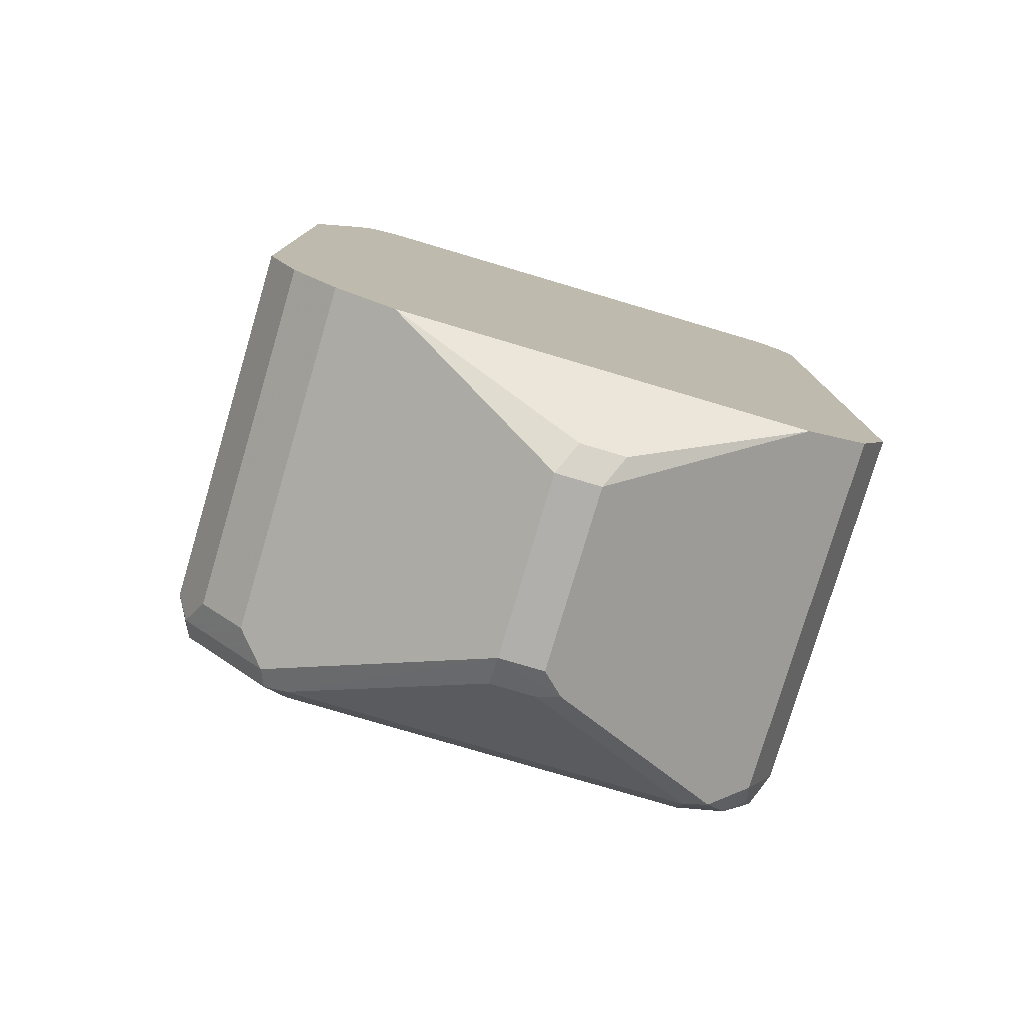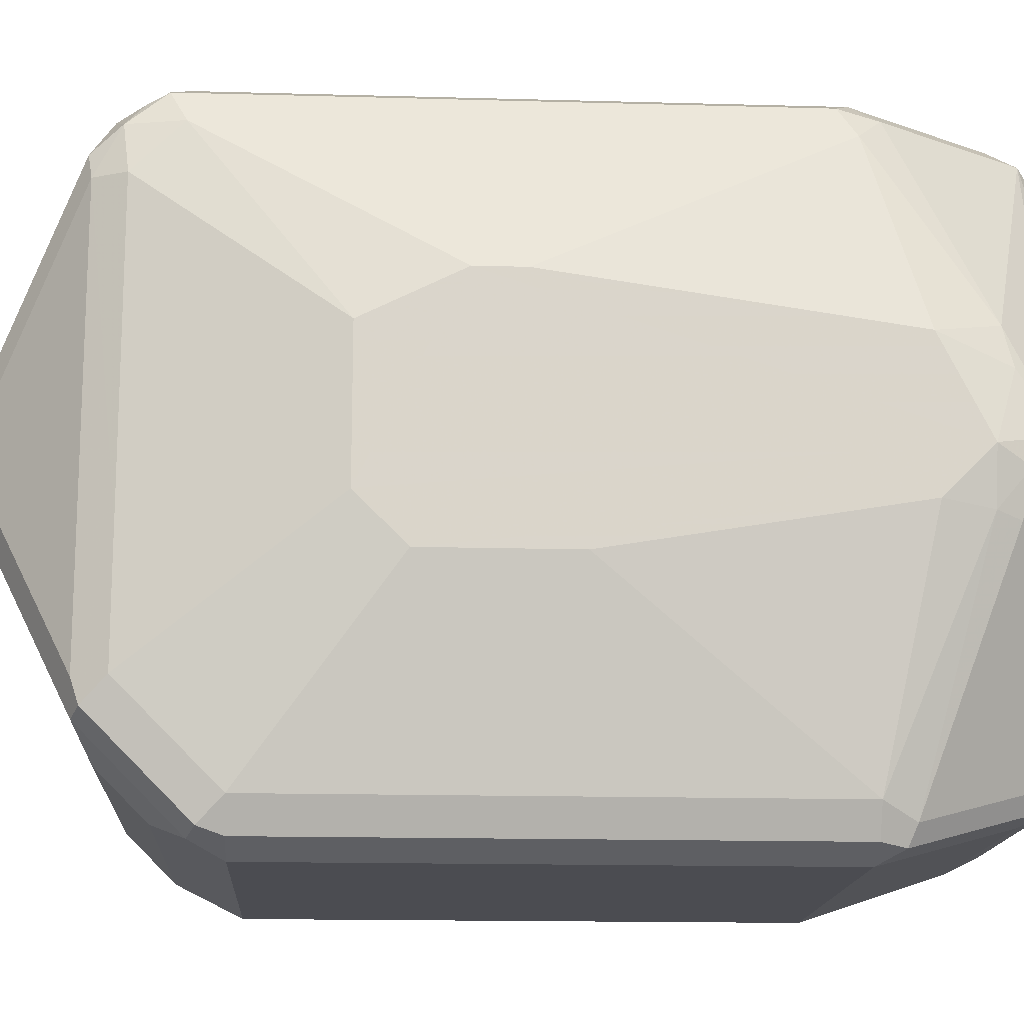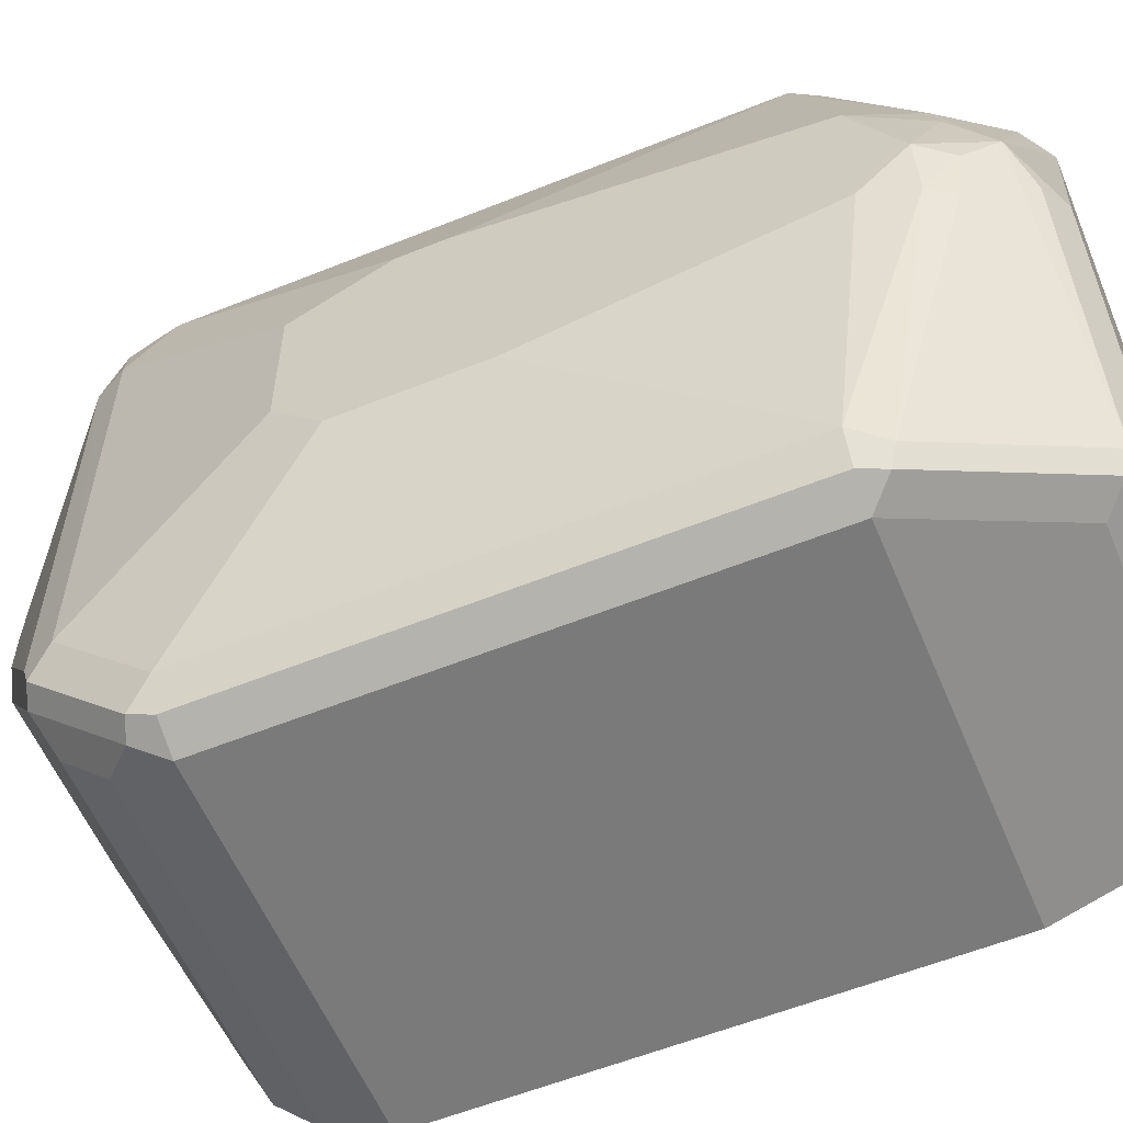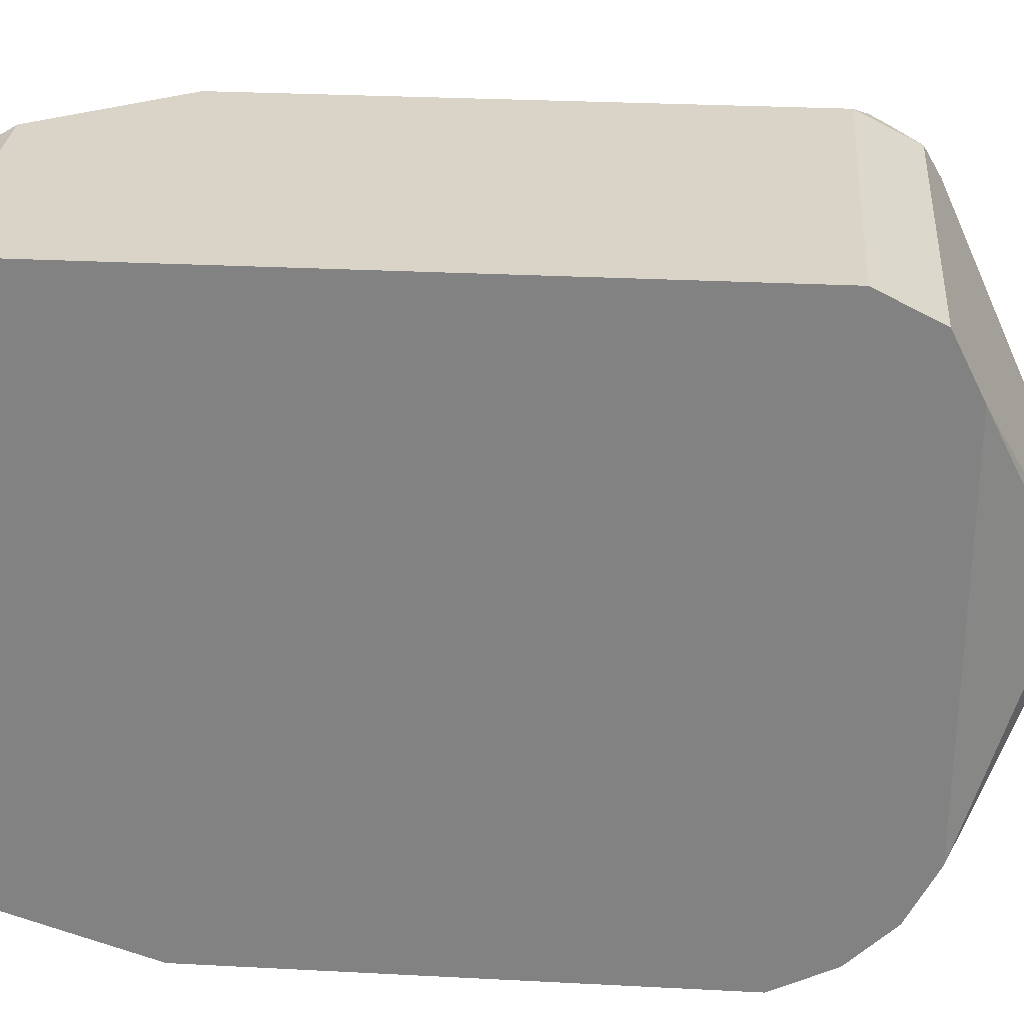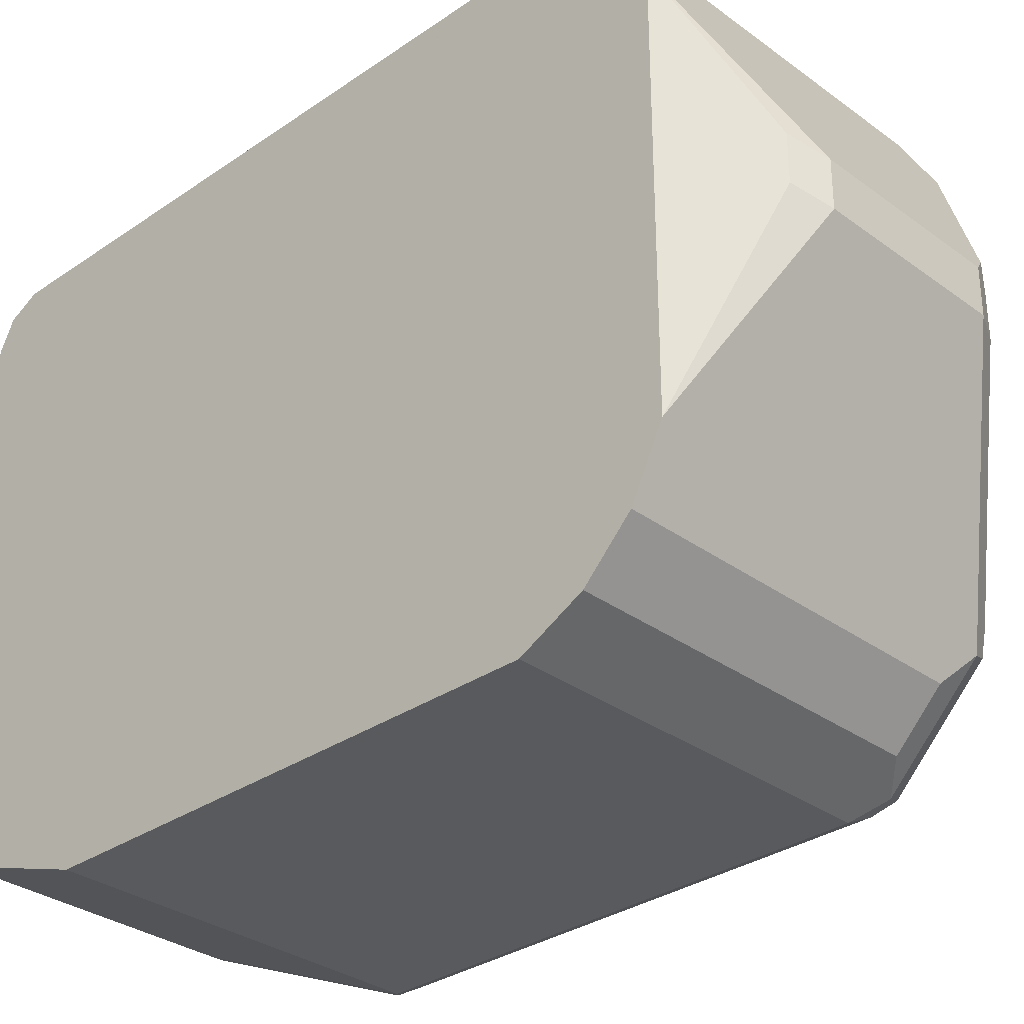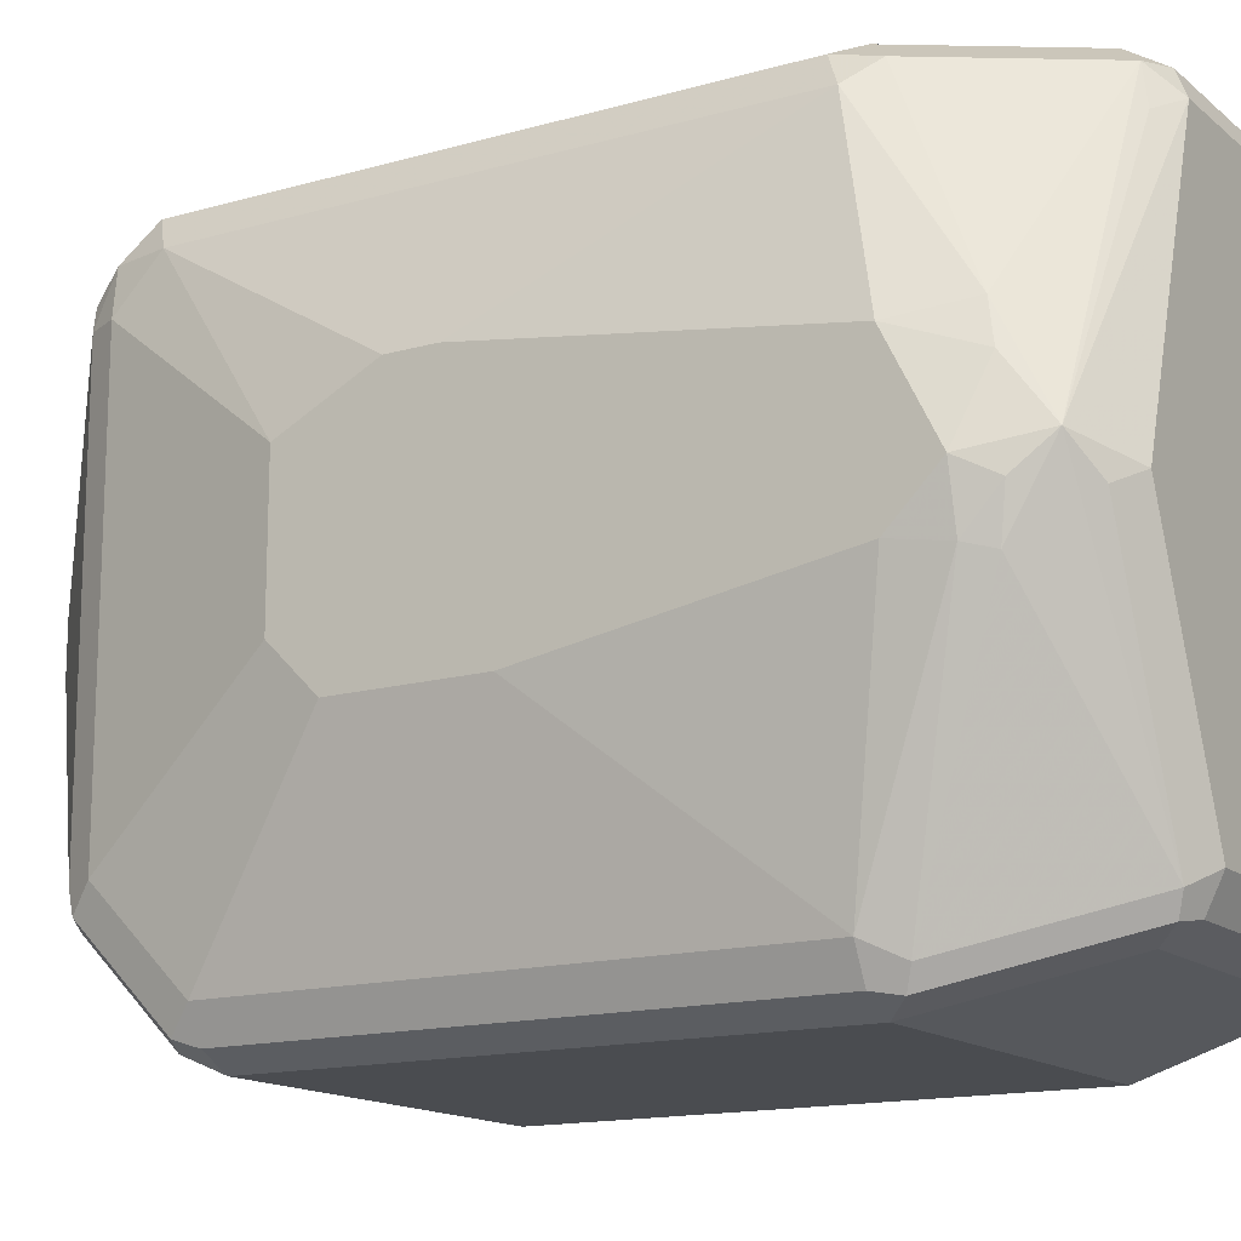
<metadata>
{"format":"obj","ext":"obj","renderer":"f3d","projection":"perspective","resolution":1024,"background":"white","views":[{"elev":-78.3,"azim":73.5,"up":"+Z"},{"elev":-15.3,"azim":-93.4,"up":"+Y"},{"elev":-58.1,"azim":-67.4,"up":"+Y"},{"elev":28.5,"azim":94.5,"up":"+Y"},{"elev":-31.8,"azim":134.1,"up":"+Y"},{"elev":-14.9,"azim":-58.6,"up":"+Y"}]}
</metadata>
<code>
v -0.6272 0.1046 -0.2963
v -0.6272 -0.1394 -0.3486
v -0.6272 0.09296 -0.581
v -0.6272 -0.1104 -0.581
v -0.6272 0.06972 -0.5926
v -0.7669 0.09296 -0.581
v -0.7757 0.07844 -0.5883
v -0.7321 9.36e-06 -0.6275
v -0.7408 0.008715 -0.6231
v -0.7786 0.06972 -0.5868
v -0.7437 9.36e-06 -0.6217
v -0.7437 -0.01742 -0.6217
v -0.7321 -0.01742 -0.6275
v -0.7786 -0.08715 -0.5868
v -0.78 -0.09586 -0.5839
v -0.7727 -0.09877 -0.5868
v -0.7611 -0.1104 -0.581
v -0.7727 -0.1336 -0.5519
v -0.78 -0.1307 -0.549
v -0.7844 -0.08715 -0.5752
v -0.7844 -0.04146 -0.5752
v -0.8018 -0.03486 -0.5055
v -0.8018 -0.0523 -0.488
v -0.7844 -0.122 -0.5403
v -0.7786 -0.1336 -0.5403
v -0.7844 -0.122 -0.3486
v -0.8018 -0.0523 -0.4358
v -0.8018 -0.03486 -0.3312
v -0.7974 -0.03703 -0.3138
v -0.8018 -0.01742 -0.3138
v -0.796 -0.02324 -0.3022
v -0.7902 -0.01161 -0.2905
v -0.7931 -0.03922 -0.3051
v -0.7786 -0.1278 -0.337
v -0.7437 -0.1104 -0.2847
v -0.7408 -0.1177 -0.2876
v -0.7757 -0.1351 -0.3399
v -0.7786 -0.1336 -0.3486
v -0.7669 -0.1394 -0.3486
v -0.7321 -0.122 -0.2963
v -0.6272 -0.122 -0.2963
v -0.6272 -0.1163 -0.2849
v -0.7669 -0.1394 -0.5403
v -0.6272 -0.1394 -0.5403
v -0.6272 -0.1278 -0.5636
v -0.7611 -0.1278 -0.5636
v -0.6624 -0.01742 -0.6275
v -0.6272 -0.08715 -0.5926
v -0.6507 -0.01161 -0.6217
v -0.6507 0.005813 -0.6217
v -0.6624 9.36e-06 -0.6275
v -0.6272 -0.1046 -0.2789
v -0.6272 -0.1162 -0.2847
v -0.7321 -0.1162 -0.2847
v -0.7321 -0.1046 -0.2789
v -0.7321 0.08714 -0.2789
v -0.7669 -0.01742 -0.2789
v -0.7786 -0.02324 -0.2847
v -0.7437 0.08134 -0.2847
v -0.7408 0.09586 -0.2876
v -0.7902 0.02325 -0.308
v -0.7931 0.008715 -0.3051
v -0.8018 0.01744 -0.3312
v -0.7844 0.08714 -0.3486
v -0.8018 0.03485 -0.4532
v -0.8018 0.03485 -0.4706
v -0.7844 0.08714 -0.5577
v -0.7786 0.09876 -0.3544
v -0.7757 0.09586 -0.3399
v -0.7321 0.1046 -0.2963
v -0.7263 0.09876 -0.2847
v -0.6272 0.08714 -0.2789
v -0.6272 0.09876 -0.2847
v -0.7669 0.1046 -0.3486
v -0.7786 0.09876 -0.5636
v -0.78 0.08714 -0.5774
v -0.7844 0.06972 -0.5752
v -0.8018 0.01744 -0.5055
v -0.7757 0.09586 -0.5708
v -0.7669 0.1046 -0.5577
v -0.6272 0.1046 -0.5577
f 62 32 61
f 62 30 32
f 62 63 30
f 62 61 63
f 64 63 61
f 65 63 64
f 65 66 63
f 64 69 68
f 64 67 66
f 64 68 67
f 61 32 60
f 64 61 69
f 61 60 69
f 60 70 69
f 60 71 70
f 60 56 71
f 65 64 66
f 8 51 13
f 58 57 32
f 59 32 56
f 60 59 56
f 8 5 51
f 9 8 13
f 42 2 52
f 53 42 52
f 54 42 53
f 54 36 42
f 60 32 59
f 54 55 36
f 53 52 55
f 55 52 56
f 57 55 56
f 58 55 57
f 58 35 55
f 58 32 35
f 57 56 32
f 54 53 55
f 71 56 72
f 10 77 76
f 73 1 71
f 76 75 79
f 79 75 6
f 6 75 80
f 6 80 3
f 80 81 3
f 80 1 81
f 74 1 80
f 76 79 6
f 74 80 75
f 66 22 30
f 63 66 30
f 30 22 23
f 28 30 23
f 35 32 33
f 35 36 55
f 47 13 51
f 81 1 3
f 76 6 7
f 10 76 7
f 21 77 10
f 73 72 1
f 72 52 1
f 72 56 52
f 52 2 1
f 71 1 70
f 70 1 74
f 70 74 69
f 68 69 74
f 68 74 75
f 67 68 75
f 67 75 76
f 67 76 77
f 78 67 77
f 78 66 67
f 78 22 66
f 78 77 22
f 21 22 77
f 73 71 72
f 49 48 47
f 2 3 1
f 50 49 51
f 20 15 19
f 20 10 15
f 20 21 10
f 20 22 21
f 20 23 22
f 20 24 23
f 20 19 24
f 19 15 18
f 24 19 25
f 24 26 23
f 27 23 26
f 27 28 23
f 27 26 28
f 29 28 26
f 29 30 28
f 31 30 29
f 24 25 26
f 31 32 30
f 16 18 15
f 16 13 17
f 4 3 2
f 5 3 4
f 5 6 3
f 5 7 6
f 8 7 5
f 9 7 8
f 9 10 7
f 16 17 18
f 11 10 9
f 11 9 12
f 49 47 51
f 14 12 13
f 14 10 12
f 14 15 10
f 14 16 15
f 14 13 16
f 11 12 10
f 31 33 32
f 12 9 13
f 34 33 29
f 44 43 18
f 44 2 43
f 44 4 2
f 45 4 44
f 45 17 4
f 46 17 45
f 46 18 17
f 19 18 25
f 46 45 18
f 17 13 4
f 47 4 13
f 48 5 4
f 49 5 48
f 50 5 49
f 50 51 5
f 31 29 33
f 45 44 18
f 25 18 43
f 48 4 47
f 39 43 2
f 34 35 33
f 39 25 43
f 34 36 35
f 34 37 36
f 34 26 38
f 34 29 26
f 38 26 25
f 38 25 39
f 34 38 37
f 36 37 39
f 40 36 39
f 41 36 40
f 40 39 2
f 41 42 36
f 41 2 42
f 38 39 37
f 41 40 2

</code>
